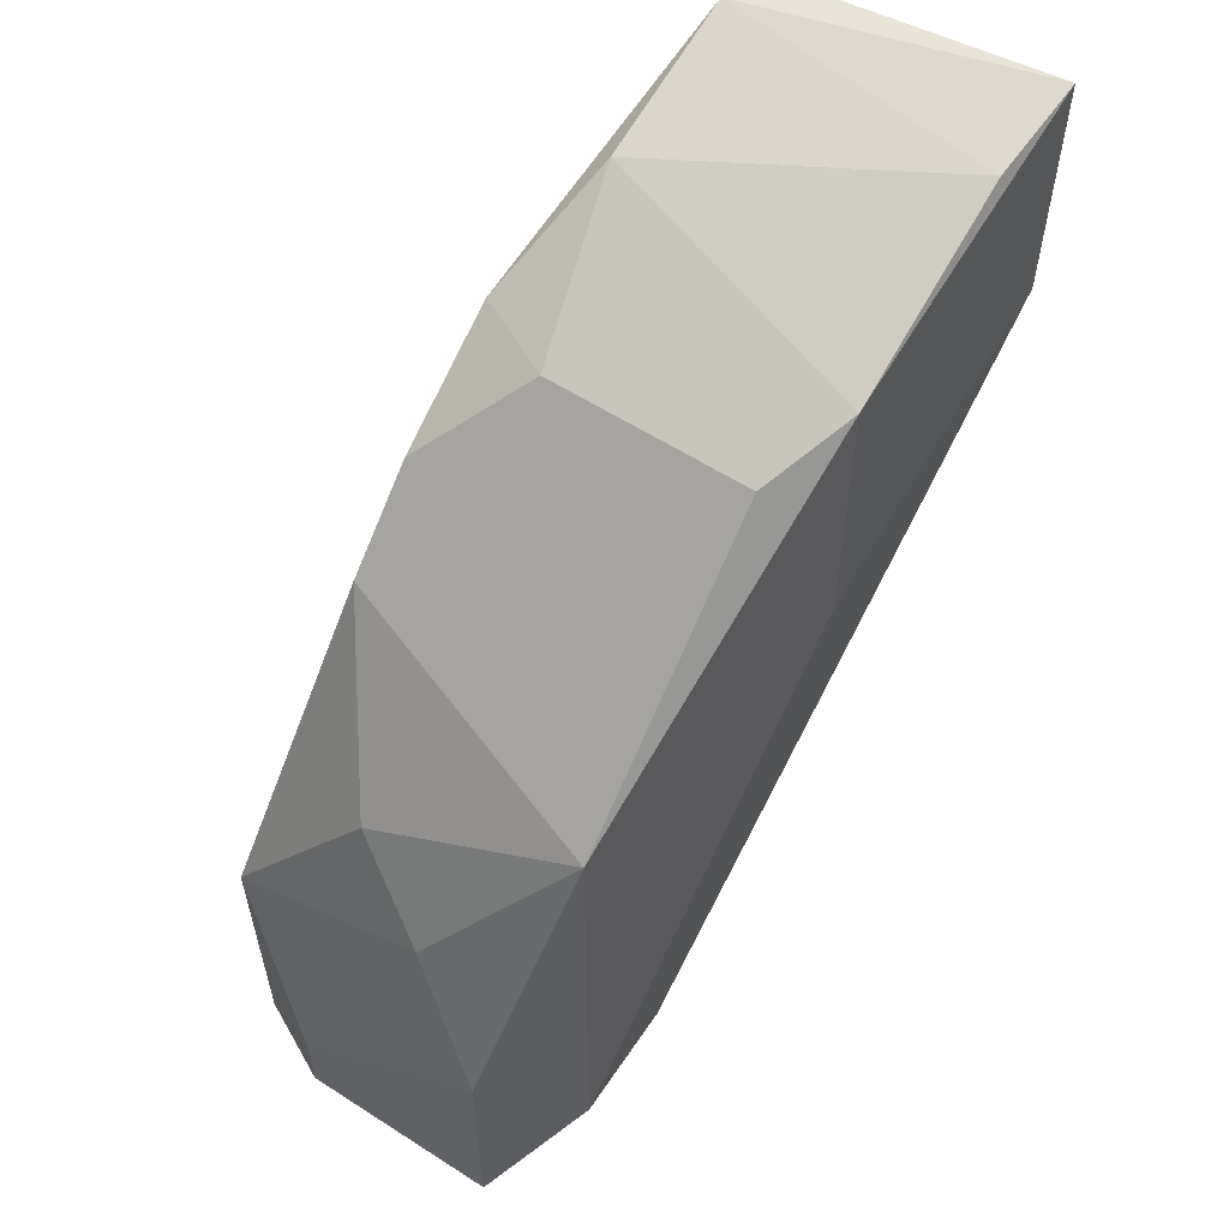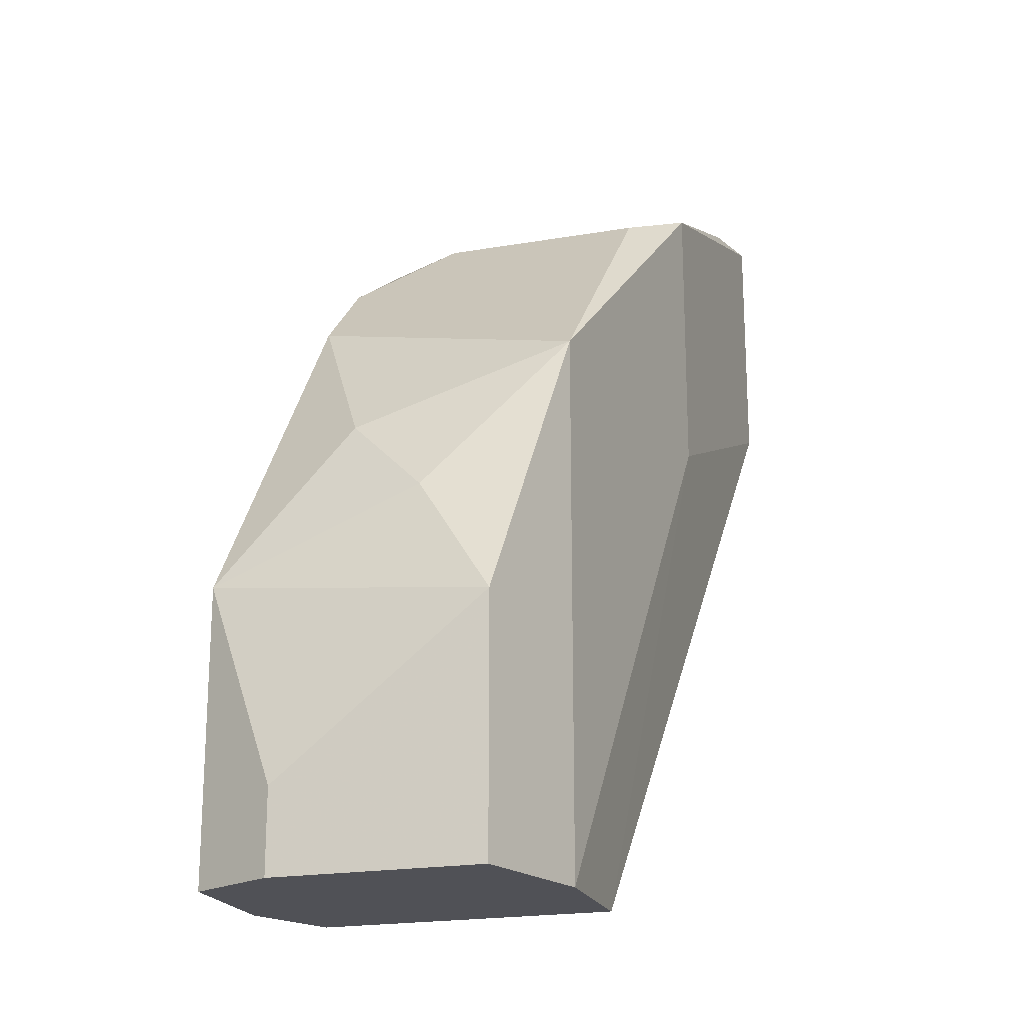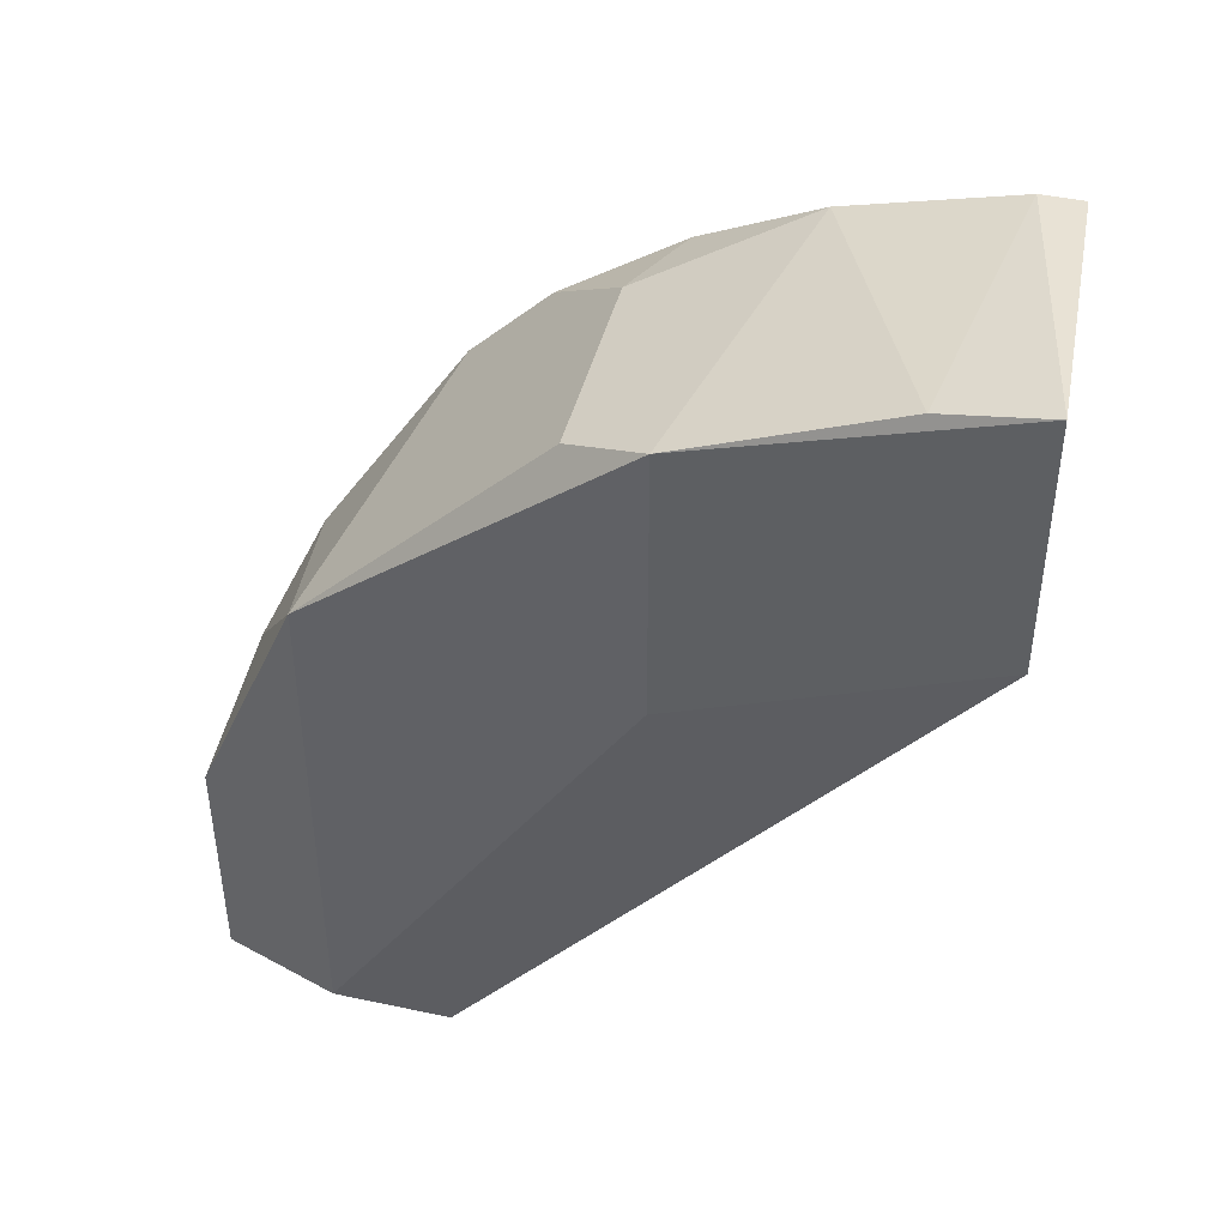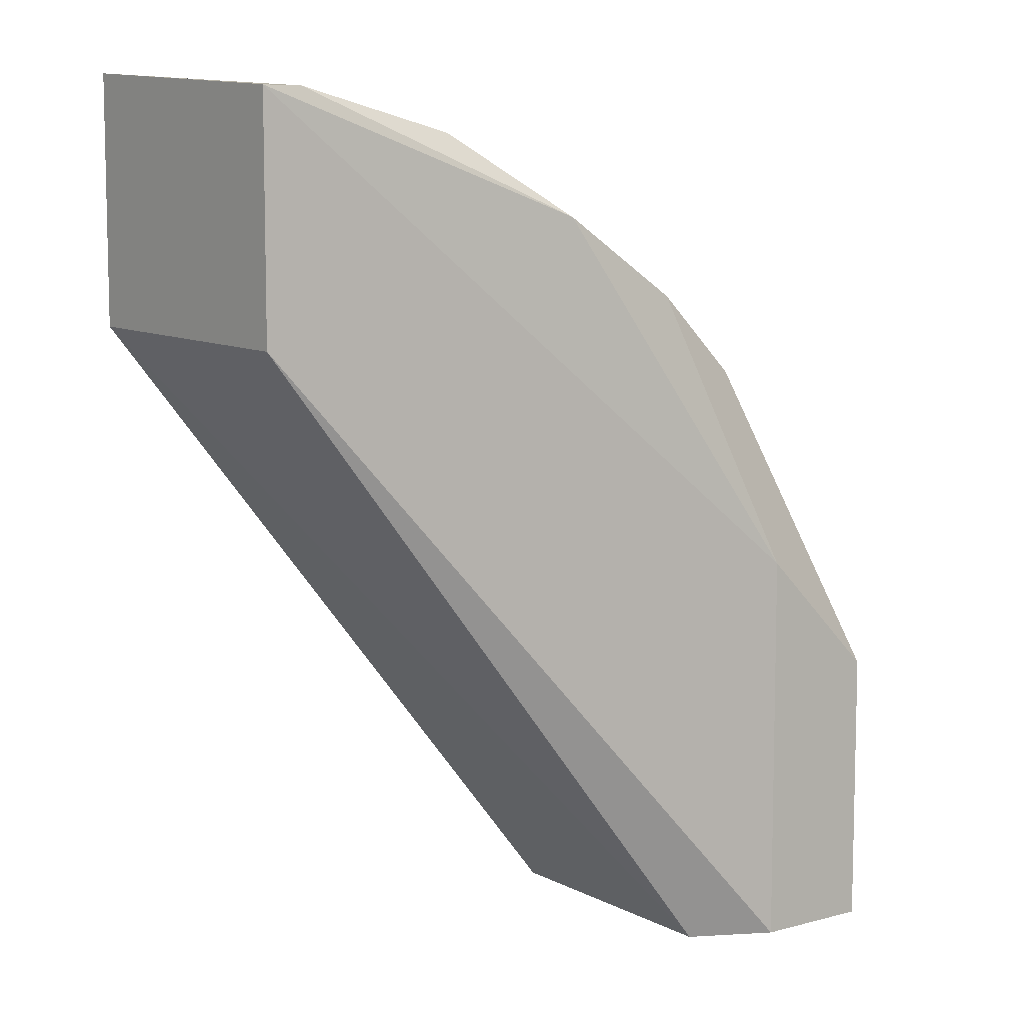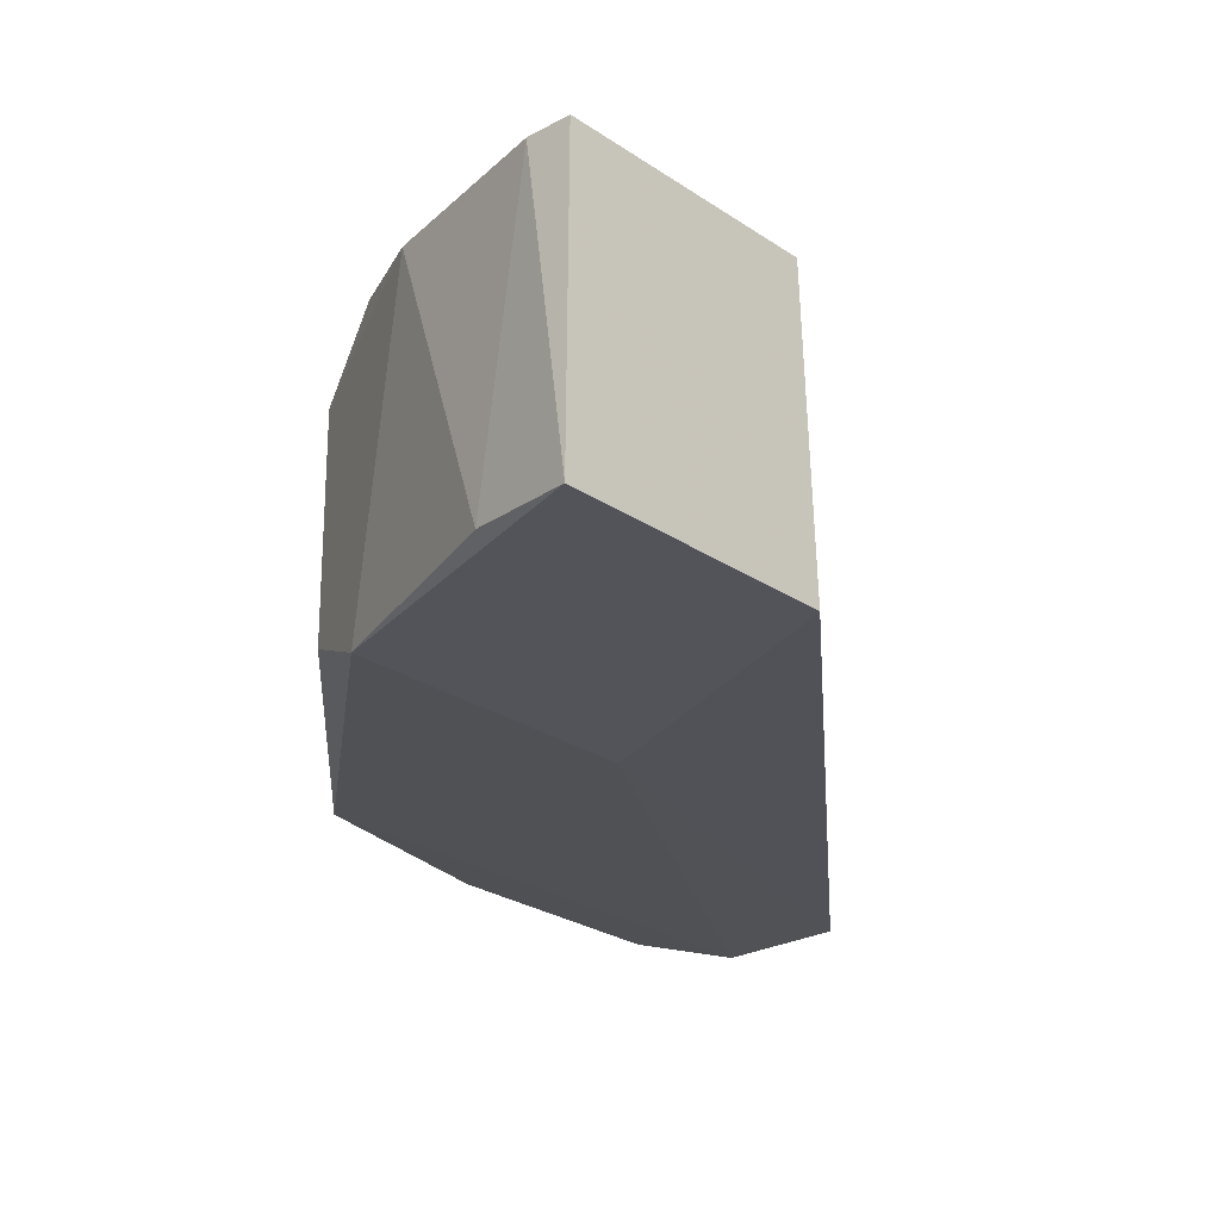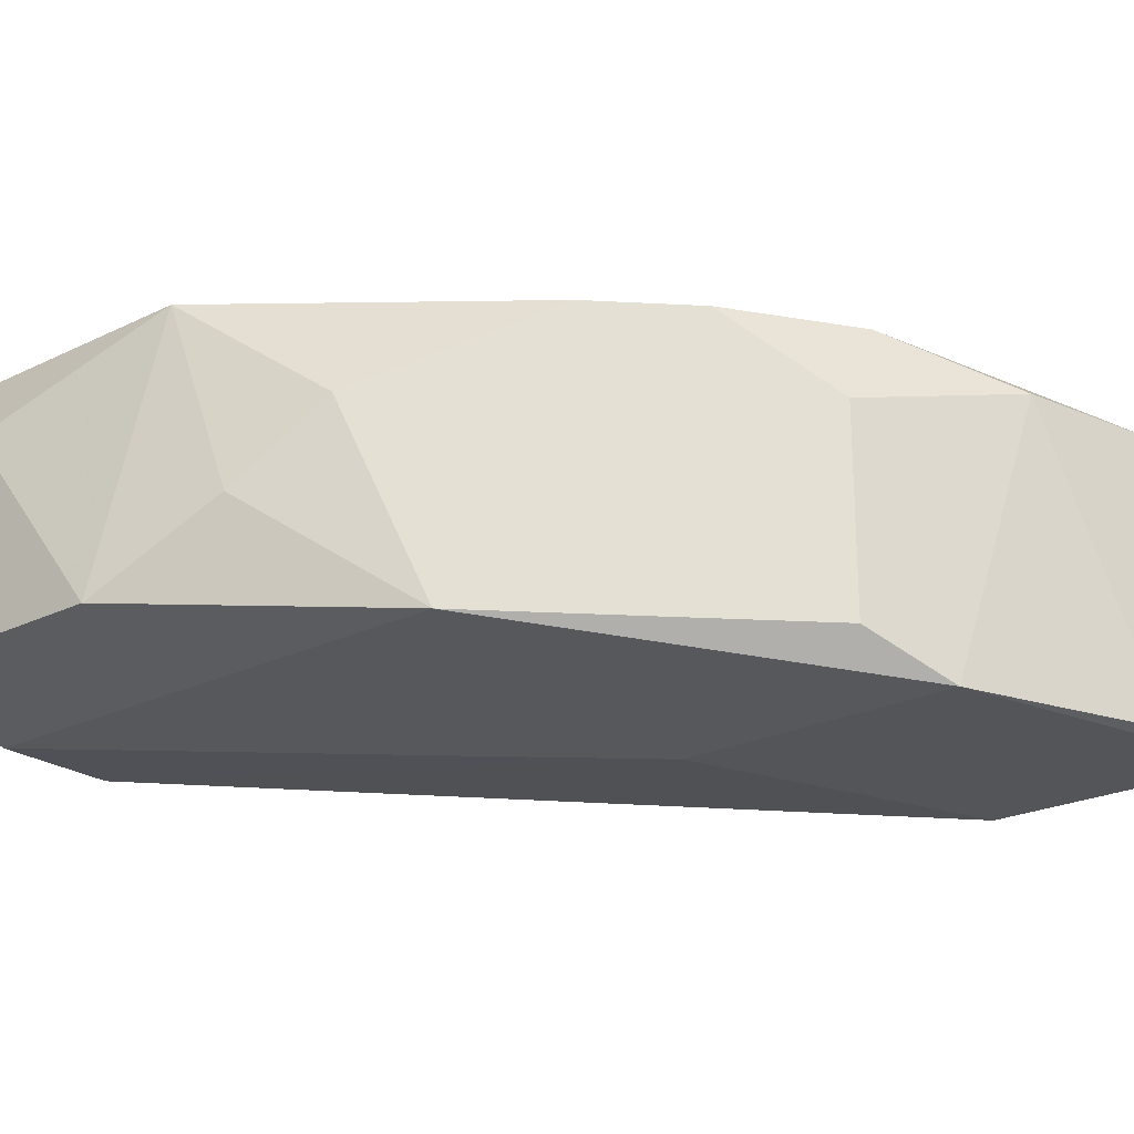
<metadata>
{"format":"obj","ext":"obj","renderer":"f3d","projection":"perspective","resolution":1024,"background":"white","views":[{"elev":58.1,"azim":123.6,"up":"+Y"},{"elev":-20.4,"azim":107.5,"up":"+Y"},{"elev":44.5,"azim":-166.0,"up":"+Y"},{"elev":8.2,"azim":-35.9,"up":"+Y"},{"elev":-24.9,"azim":-138.0,"up":"+Z"},{"elev":-23.1,"azim":129.7,"up":"+Z"}]}
</metadata>
<code>
v 0.3346 0.1109 0.06629
v 0.1514 0.1693 -0.002995
v 0.1562 0.1667 0.07744
v 0.29 -0.01177 0.01055
v 0.2342 0.2113 -0.000614
v 0.3123 -0.01177 0.09977
v 0.1673 0.2336 0.07744
v 0.3569 -0.01177 0.0217
v 0.2788 0.1778 0.0886
v 0.3234 0.1332 0.01055
v 0.3457 0.06632 0.09977
v 0.1514 0.2394 -0.002995
v 0.29 -0.01177 0.0886
v 0.3457 -0.01177 0.09977
v 0.3569 0.05517 0.0217
v 0.2454 0.2001 0.0886
v 0.3234 -0.01177 0.01055
v 0.3569 -0.01177 0.07744
v 0.1562 0.2336 0.07744
v 0.2119 0.2224 0.07744
v 0.2565 0.2001 0.01055
v 0.3123 0.09978 0.09977
v 0.2342 0.1332 -0.000614
v 0.3011 0.1555 0.0886
v 0.2565 0.2001 0.06629
v 0.1785 0.2336 -0.000614
v 0.3457 0.08865 0.04401
v 0.3569 0.01055 0.07744
f 18 15 28
f 6 4 8
f 2 3 12
f 5 2 12
f 3 2 13
f 2 4 13
f 6 3 13
f 4 6 13
f 6 8 14
f 11 6 14
f 8 10 15
f 8 4 17
f 5 10 17
f 10 8 17
f 14 8 18
f 11 14 18
f 8 15 18
f 3 6 19
f 12 3 19
f 7 12 19
f 16 7 19
f 7 16 20
f 10 5 21
f 9 10 21
f 5 20 21
f 6 11 22
f 11 9 22
f 9 16 22
f 19 6 22
f 16 19 22
f 4 2 23
f 2 5 23
f 17 4 23
f 5 17 23
f 1 10 24
f 10 9 24
f 11 1 24
f 9 11 24
f 16 9 25
f 20 16 25
f 21 20 25
f 9 21 25
f 5 12 26
f 12 7 26
f 20 5 26
f 7 20 26
f 10 1 27
f 1 11 27
f 15 10 27
f 11 15 27
f 15 11 28
f 11 18 28

</code>
